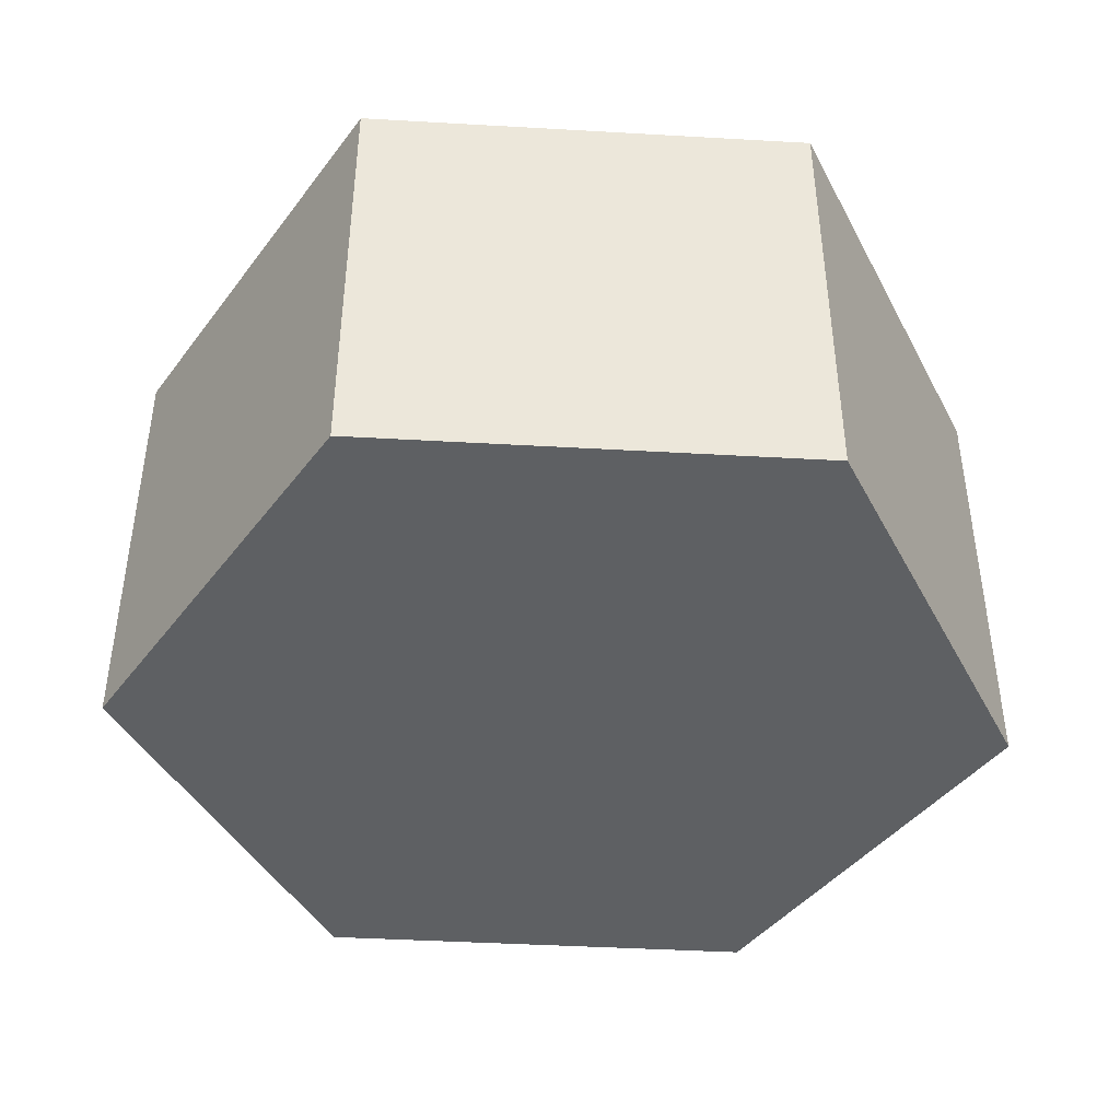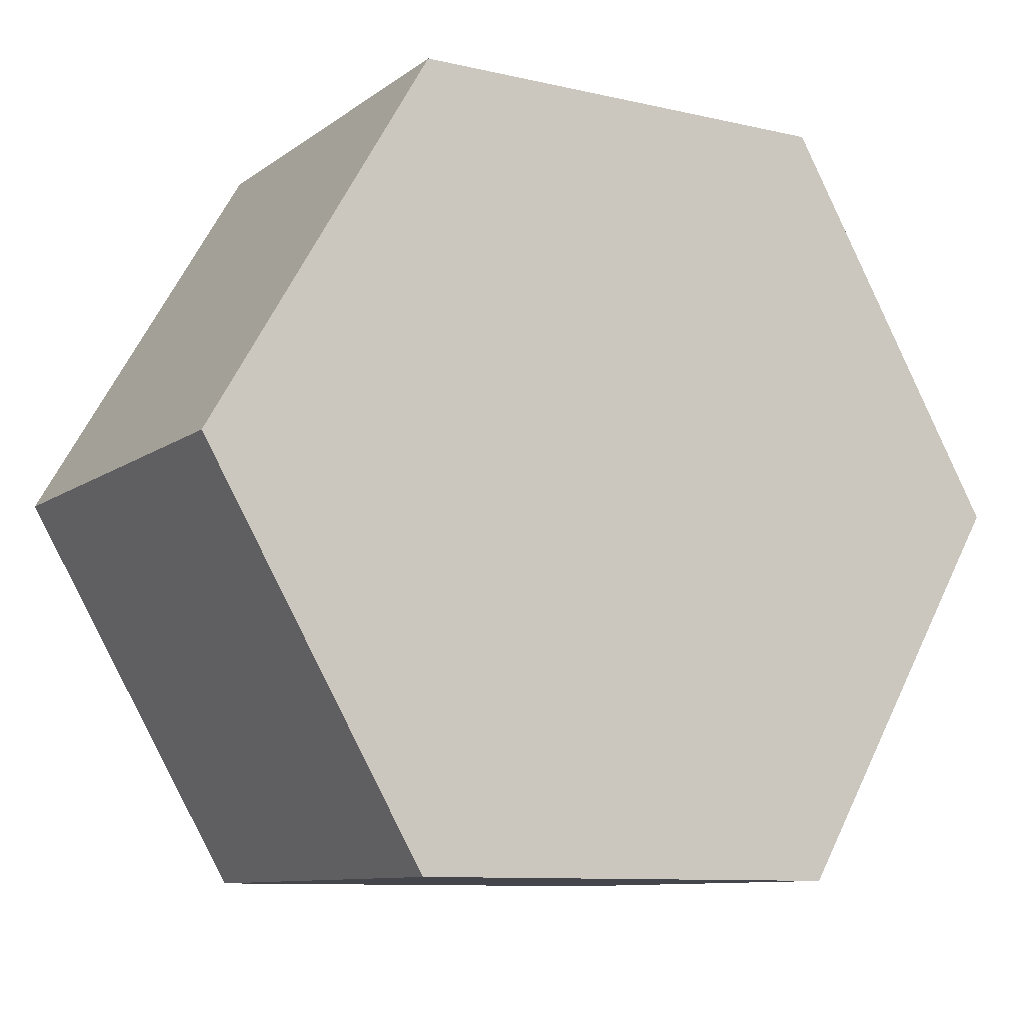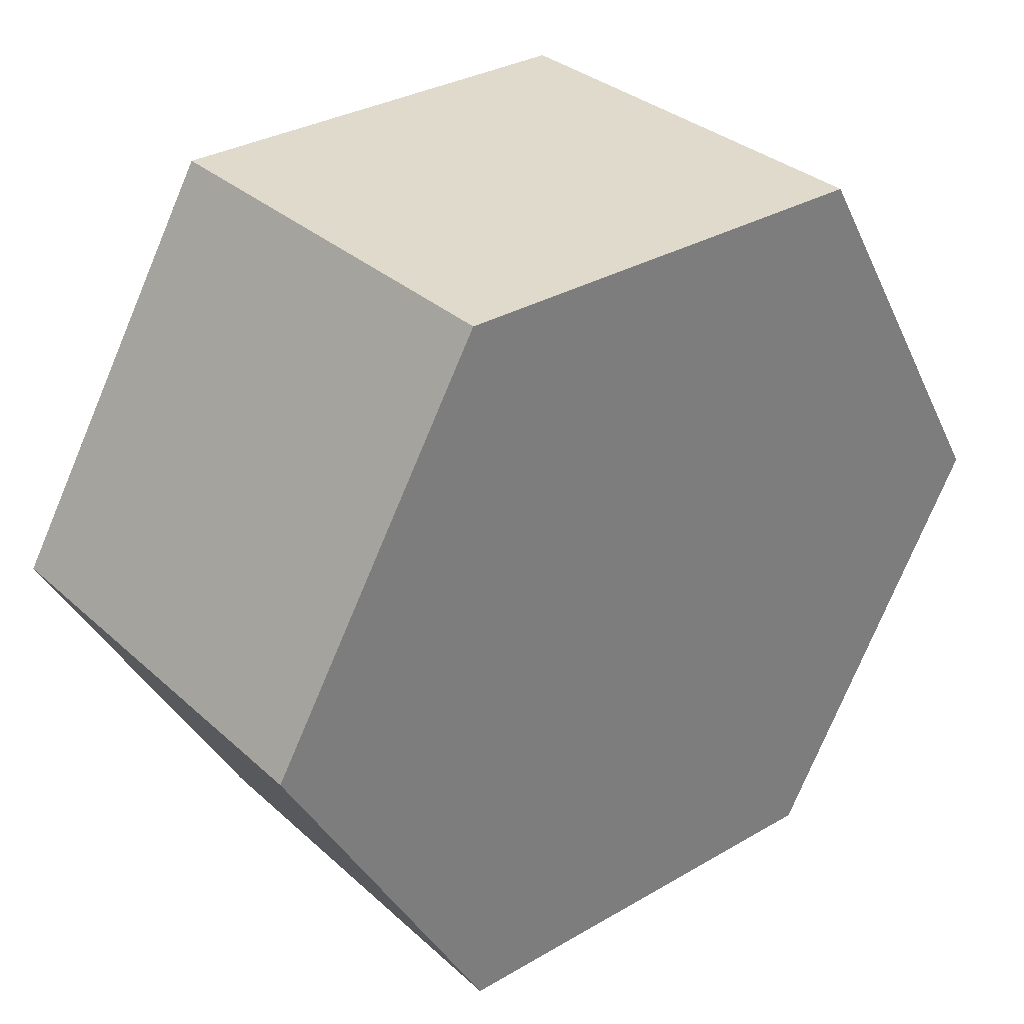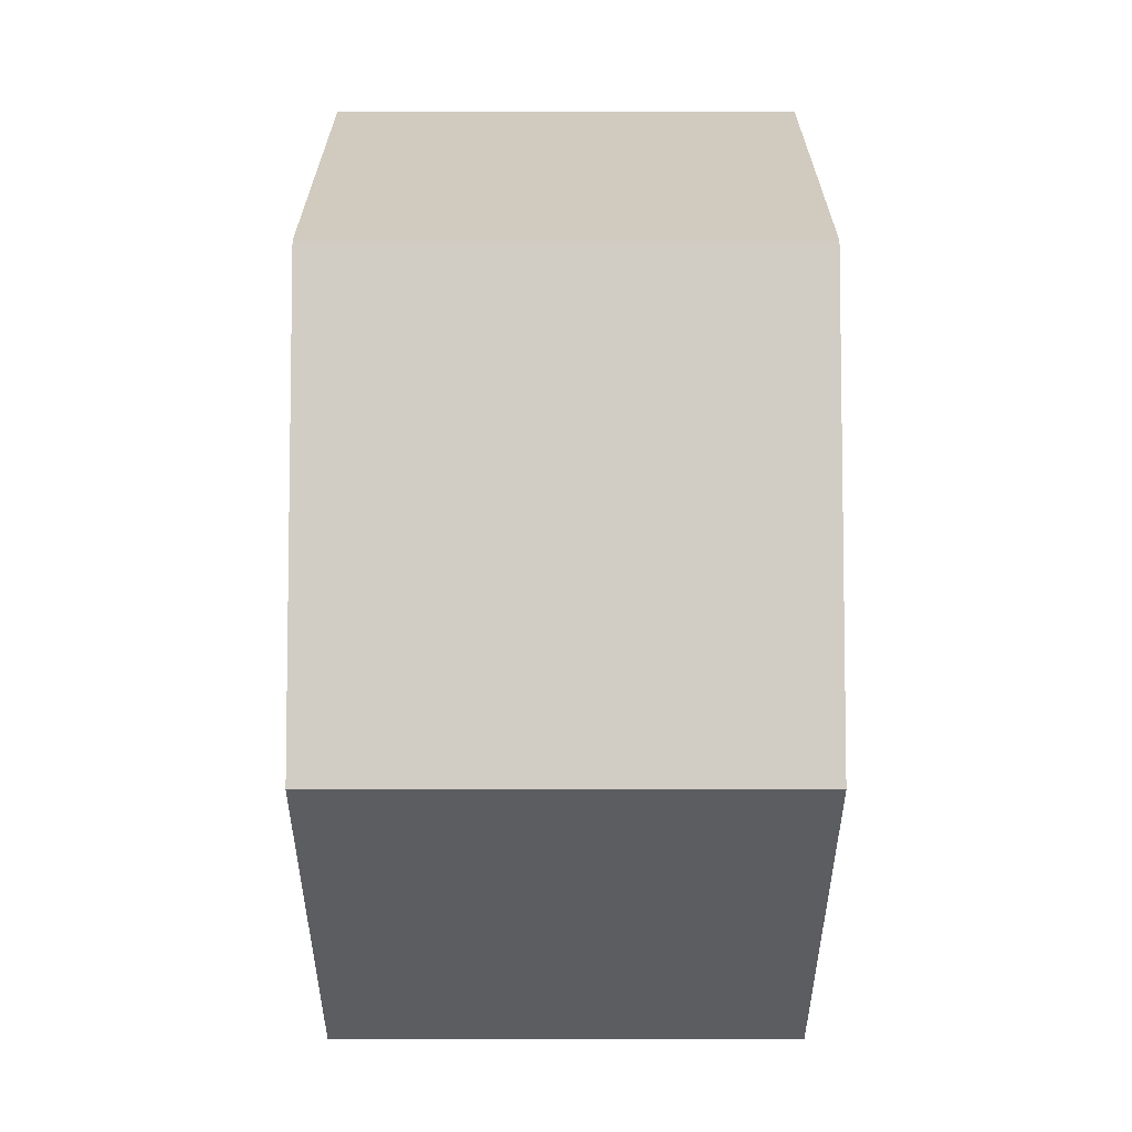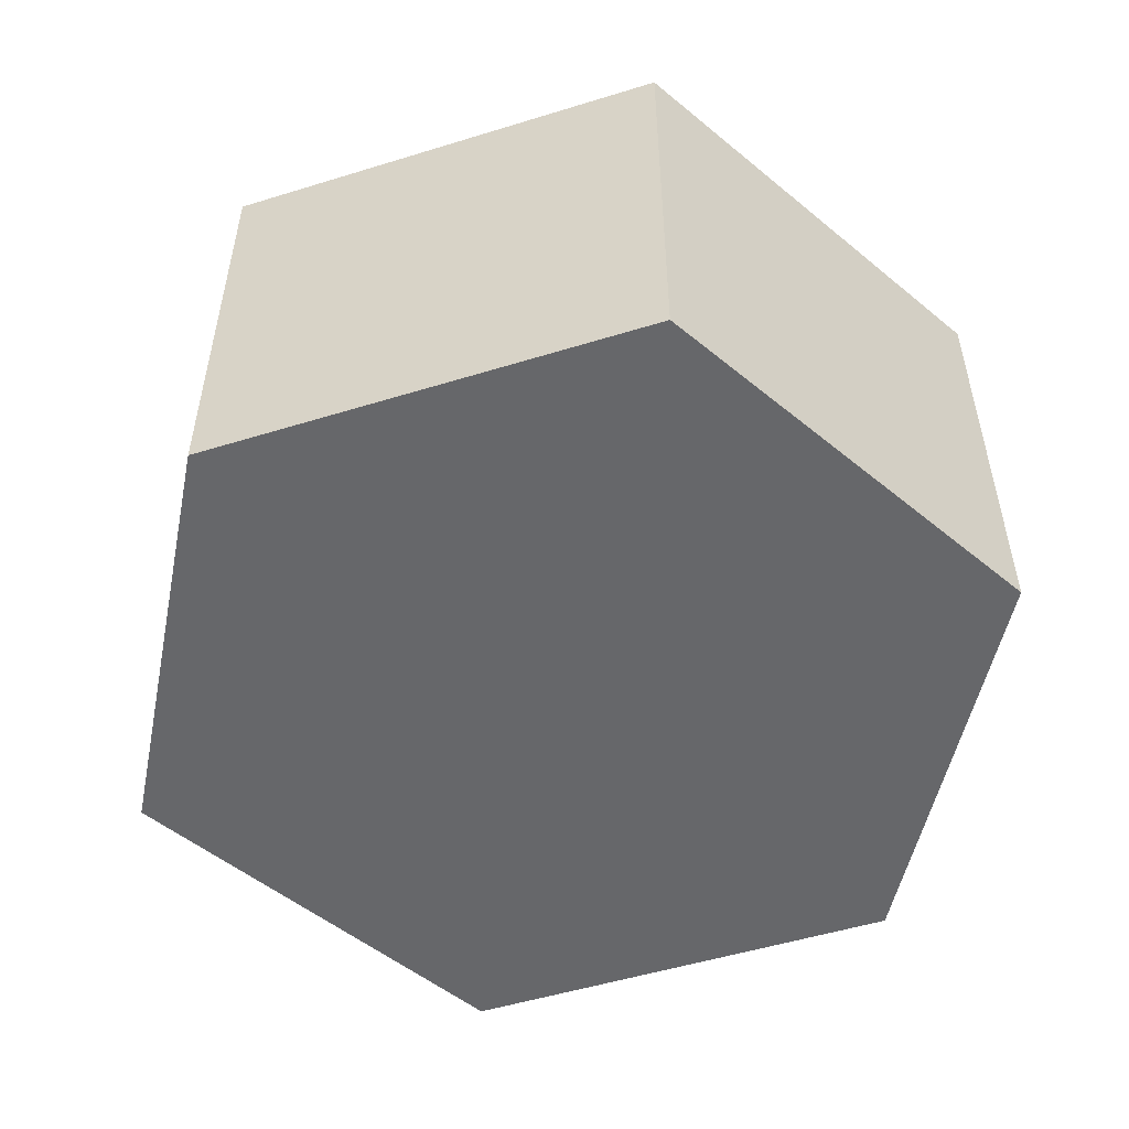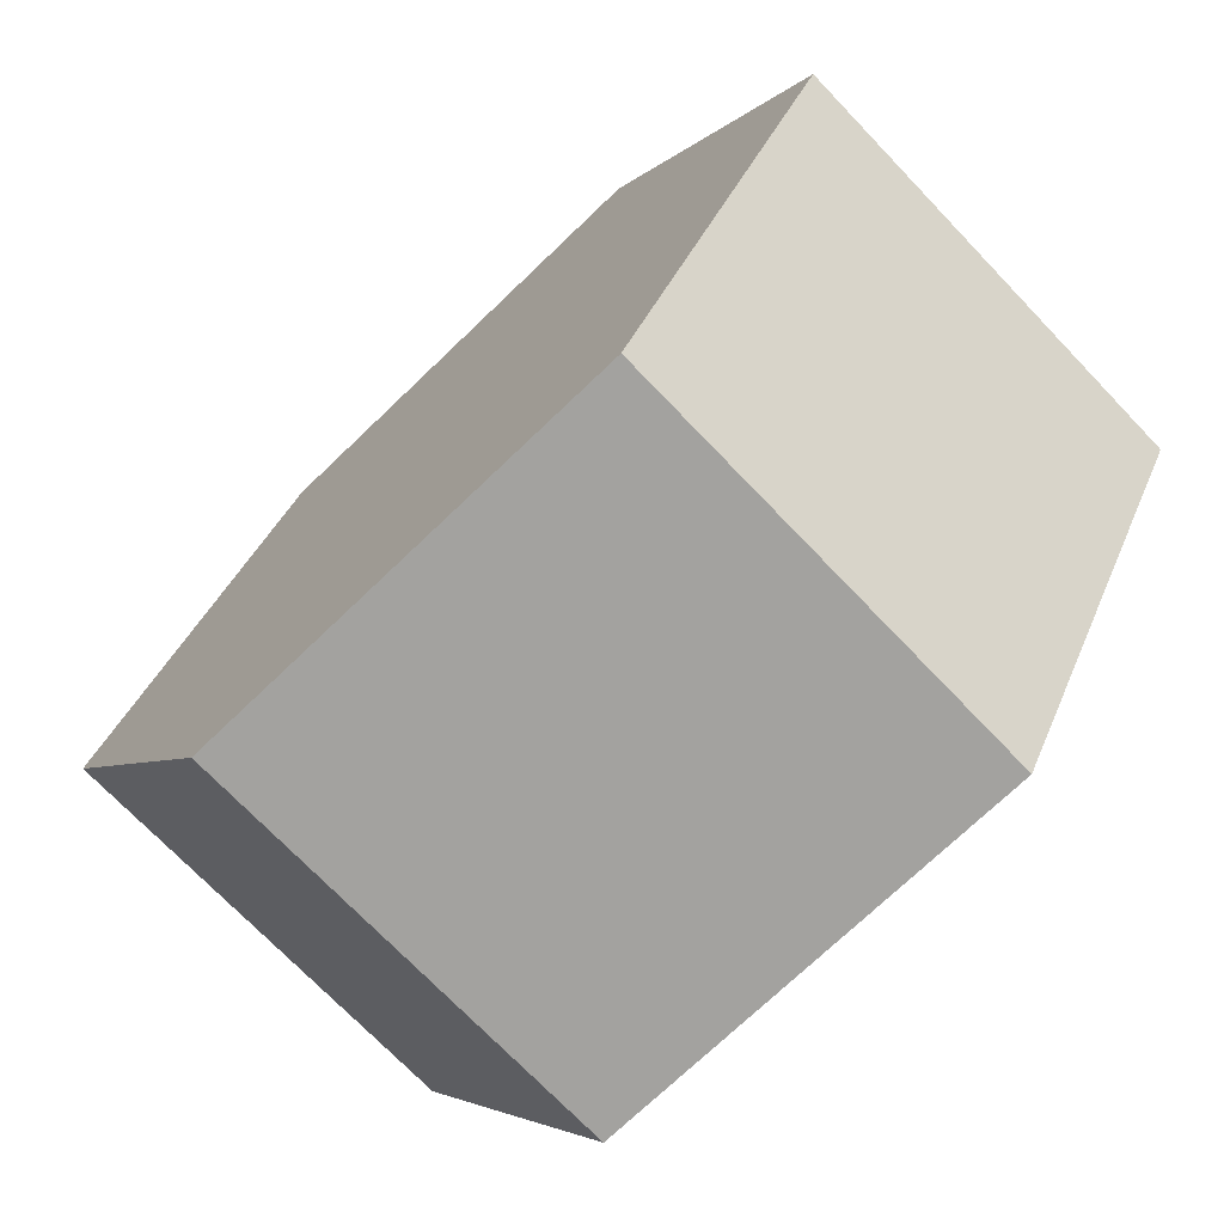
<metadata>
{"format":"obj","ext":"obj","renderer":"f3d","projection":"perspective","resolution":1024,"background":"white","views":[{"elev":-42.5,"azim":56.1,"up":"+Y"},{"elev":-10.0,"azim":-30.3,"up":"+Z"},{"elev":32.4,"azim":141.0,"up":"+Z"},{"elev":23.5,"azim":90.0,"up":"+Z"},{"elev":-52.1,"azim":18.4,"up":"+Y"},{"elev":-72.6,"azim":43.8,"up":"+Z"}]}
</metadata>
<code>
g default
v 0.5 0 -0.866
v -0.5 0 -0.866
v -1 0 -0
v -0.5 0 0.866
v 0.5 0 0.866
v 1 0 0
v 0.5 1 -0.866
v -0.5 1 -0.866
v -1 1 -0
v -0.5 1 0.866
v 0.5 1 0.866
v 1 1 0
v 0 0 0
v 0 1 0
g pCylinder1
f 1 2 7
f 7 2 8
f 2 3 8
f 8 3 9
f 3 4 9
f 9 4 10
f 4 5 10
f 10 5 11
f 5 6 11
f 11 6 12
f 6 1 12
f 12 1 7
f 2 1 13
f 3 2 13
f 4 3 13
f 5 4 13
f 6 5 13
f 1 6 13
f 7 8 14
f 8 9 14
f 9 10 14
f 10 11 14
f 11 12 14
f 12 7 14

</code>
